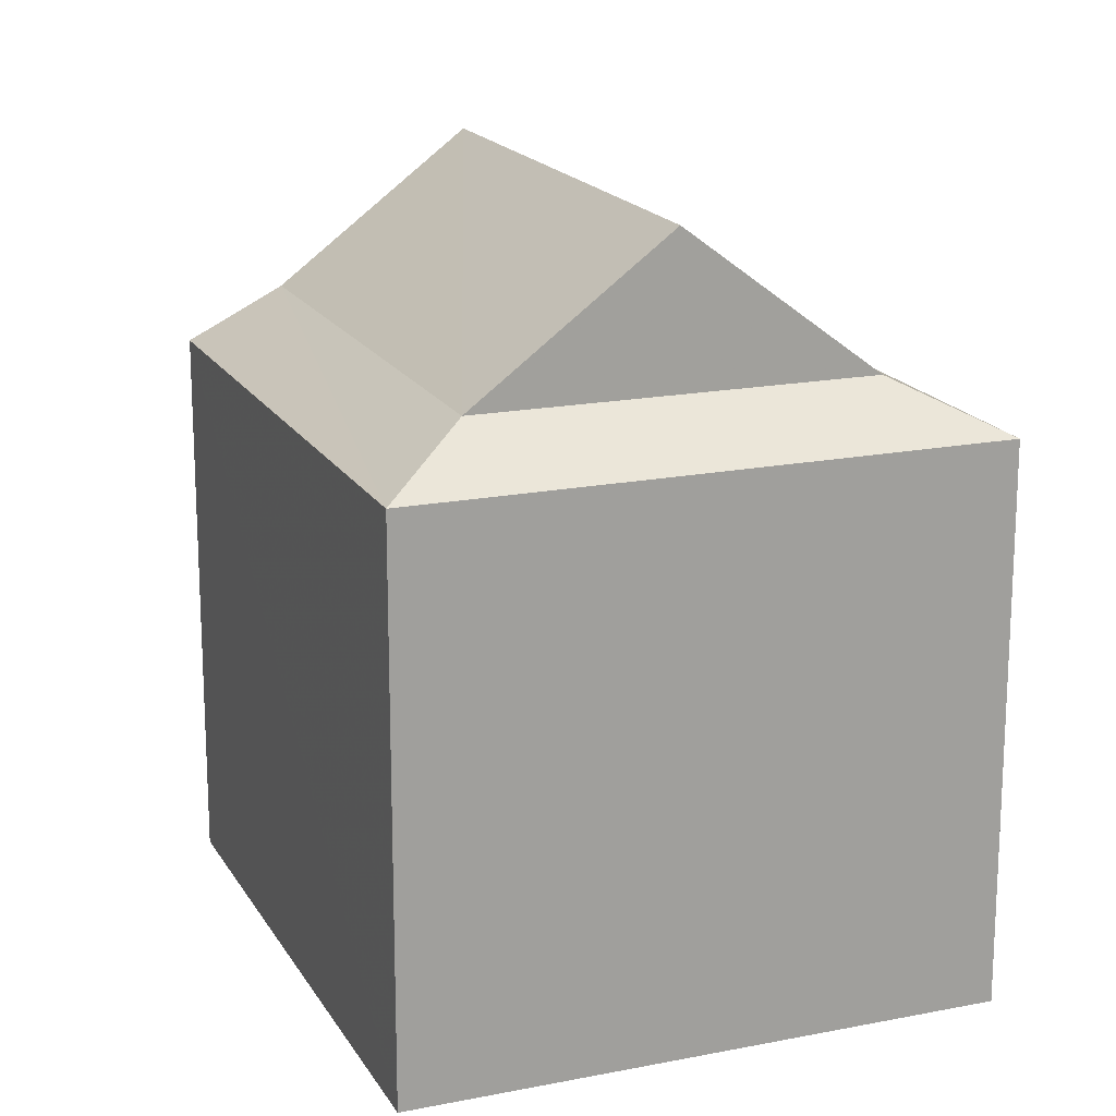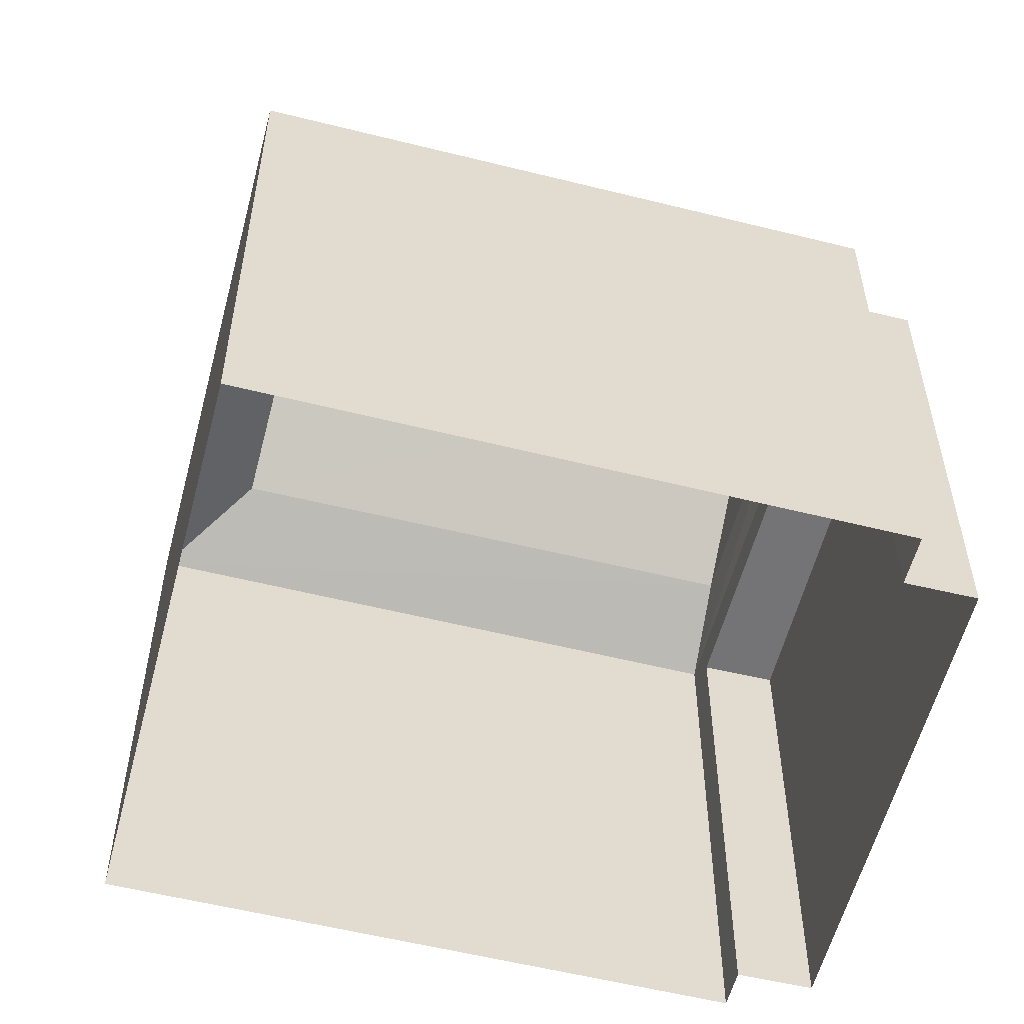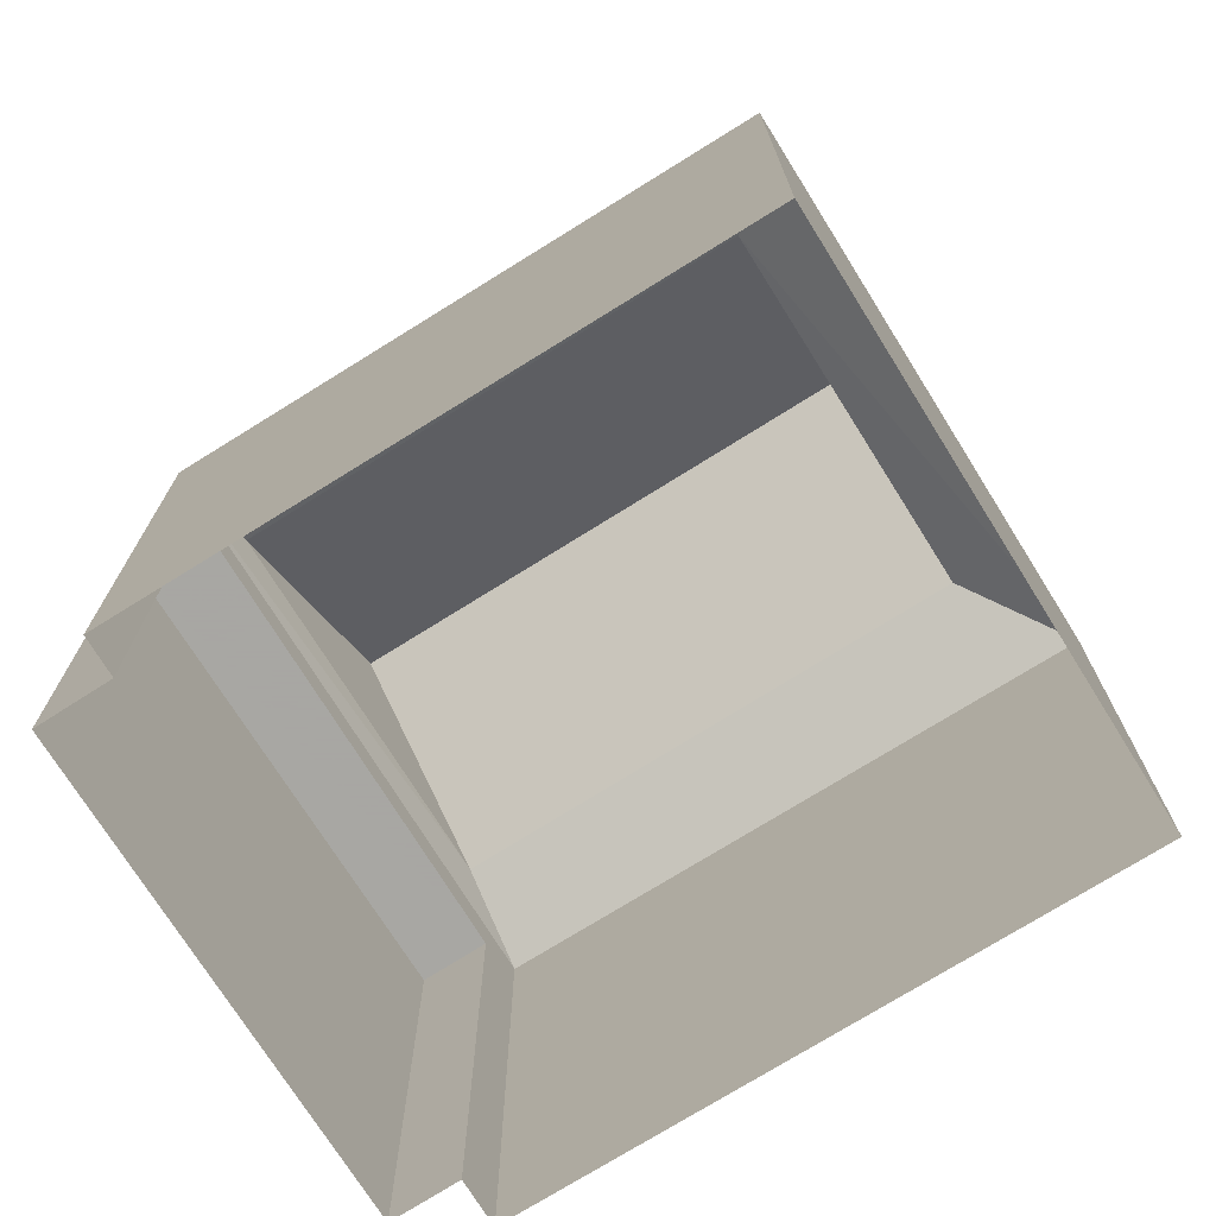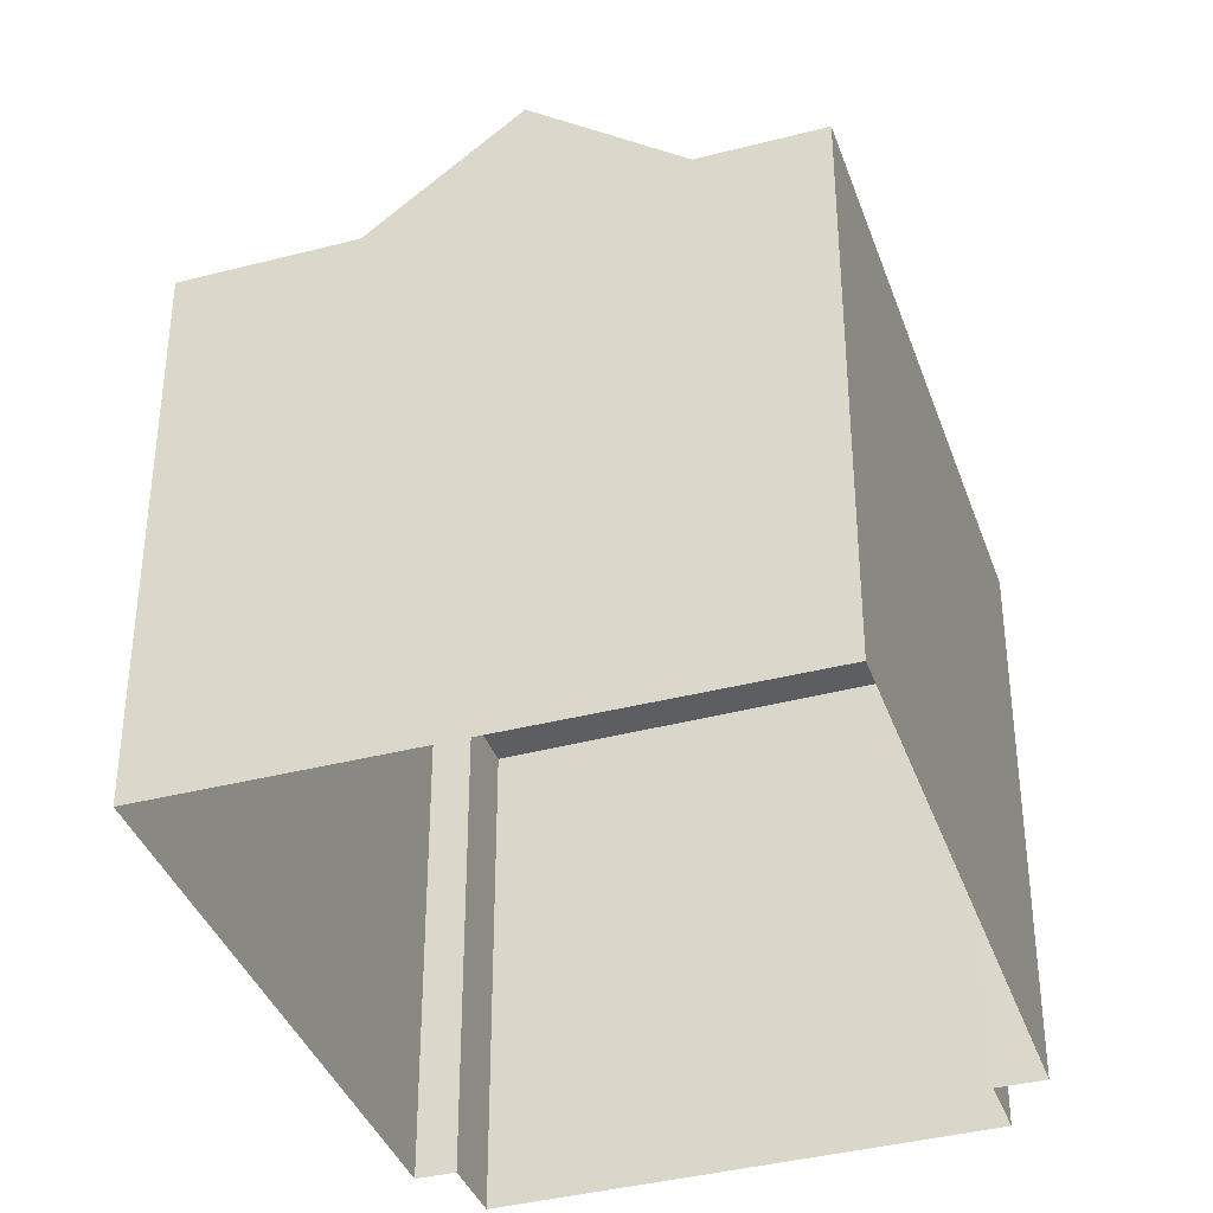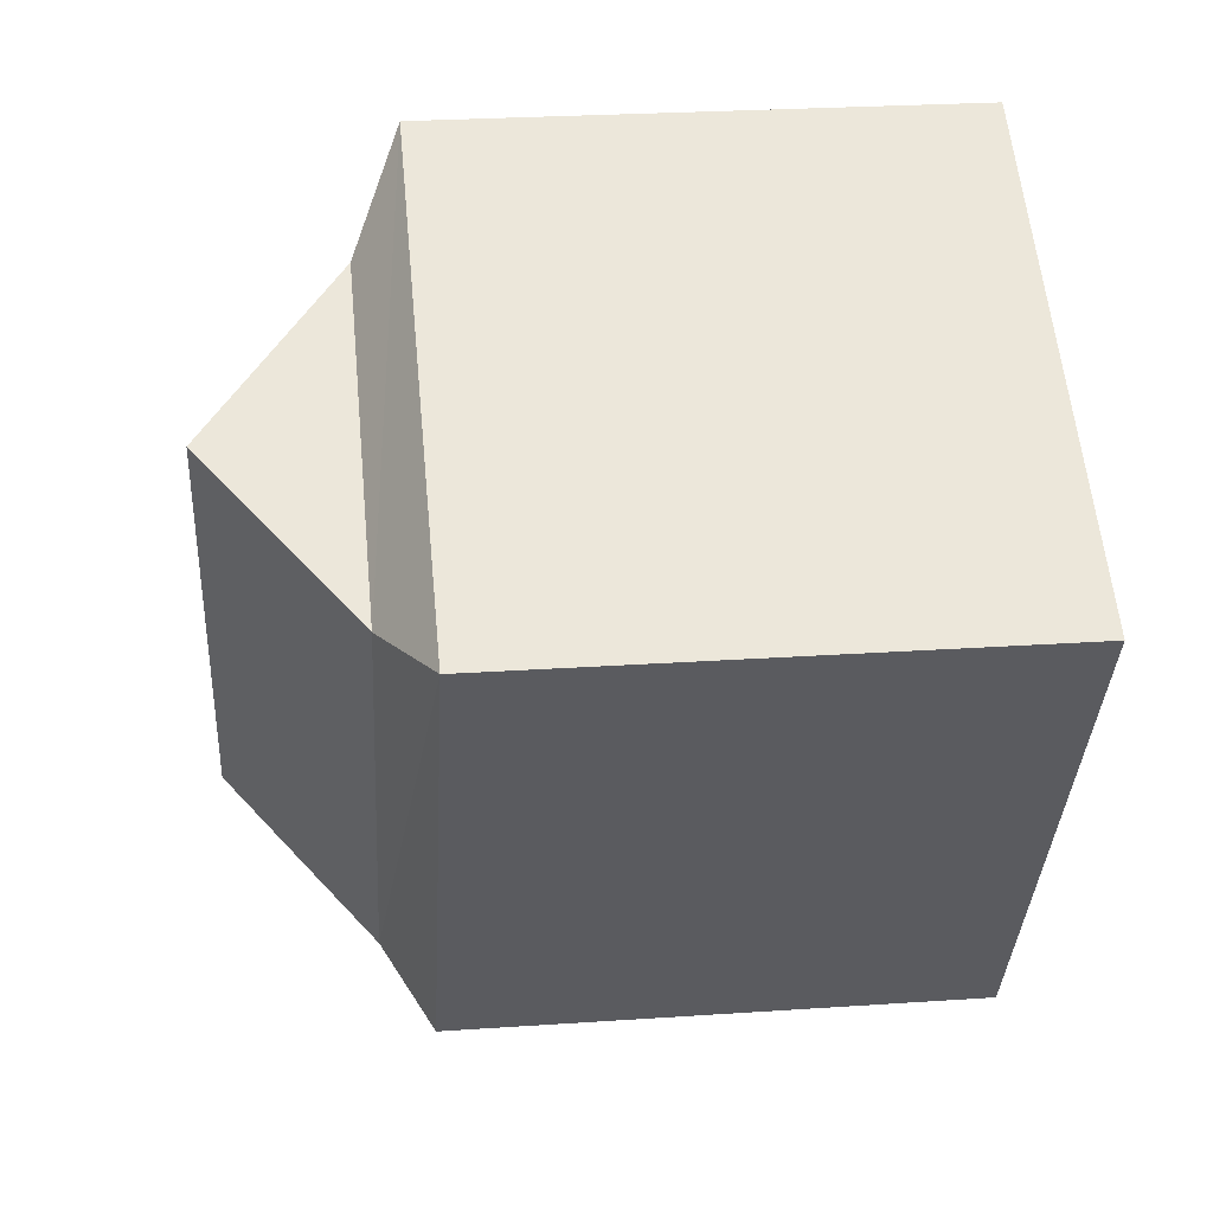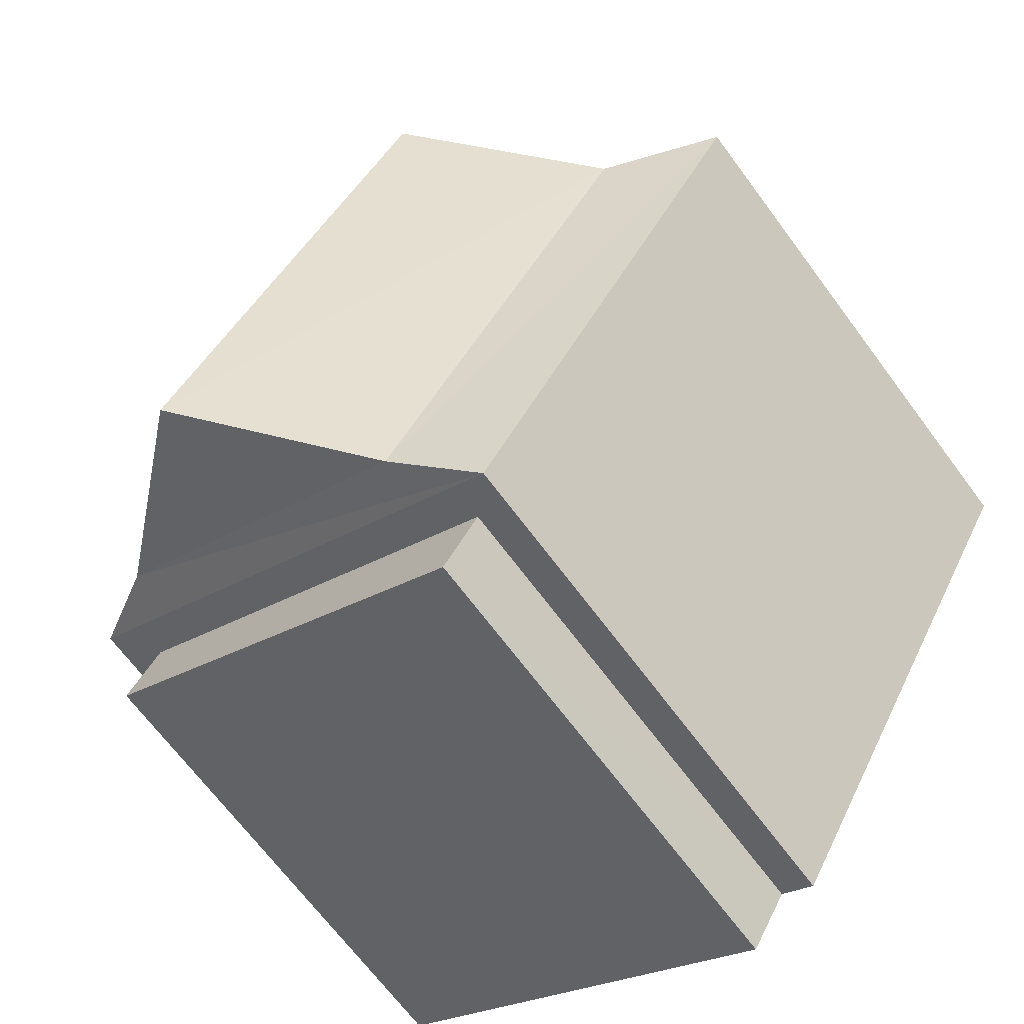
<metadata>
{"format":"obj","ext":"obj","renderer":"f3d","projection":"perspective","resolution":1024,"background":"white","views":[{"elev":17.7,"azim":128.7,"up":"+Z"},{"elev":-56.3,"azim":-134.5,"up":"+Z"},{"elev":-74.4,"azim":92.0,"up":"+Z"},{"elev":-37.9,"azim":168.4,"up":"+Z"},{"elev":26.2,"azim":83.9,"up":"+Y"},{"elev":-68.2,"azim":36.6,"up":"+Y"}]}
</metadata>
<code>
v -8306 -3.962e+04 5.714
v -8307 -3.961e+04 5.714
v -8302 -3.961e+04 5.715
v -8309 -3.96e+04 5.715
v -8314 -3.961e+04 5.714
v -8314 -3.961e+04 5.714
v -8308 -3.962e+04 5.714
v -8314 -3.961e+04 5.714
v -8314 -3.961e+04 13.41
v -8314 -3.961e+04 13.41
v -8308 -3.962e+04 13.41
v -8307 -3.961e+04 13.41
v -8302 -3.961e+04 13.98
v -8308 -3.961e+04 14.73
v -8306 -3.962e+04 13.98
v -8303 -3.961e+04 14.73
v -8313 -3.961e+04 14.73
v -8314 -3.961e+04 13.98
v -8309 -3.96e+04 14.73
v -8309 -3.96e+04 13.98
v -8310 -3.961e+04 16.97
v -8306 -3.961e+04 16.97
f 1 2 3
f 4 3 5
f 4 5 6
f 5 2 7
f 5 7 8
f 3 2 5
f 9 10 11
f 12 9 11
f 13 14 15
f 16 14 13
f 14 17 15
f 15 17 18
f 18 19 20
f 17 19 18
f 19 16 20
f 20 16 13
f 16 21 14
f 22 21 16
f 17 22 19
f 21 22 17
f 11 8 7
f 11 10 8
f 5 8 10
f 9 5 10
f 2 11 7
f 2 12 11
f 6 5 9
f 9 18 6
f 18 9 15
f 1 12 2
f 15 12 1
f 9 12 15
f 18 20 4
f 6 18 4
f 13 3 4
f 20 13 4
f 15 1 3
f 13 15 3
f 22 16 19
f 21 17 14

</code>
